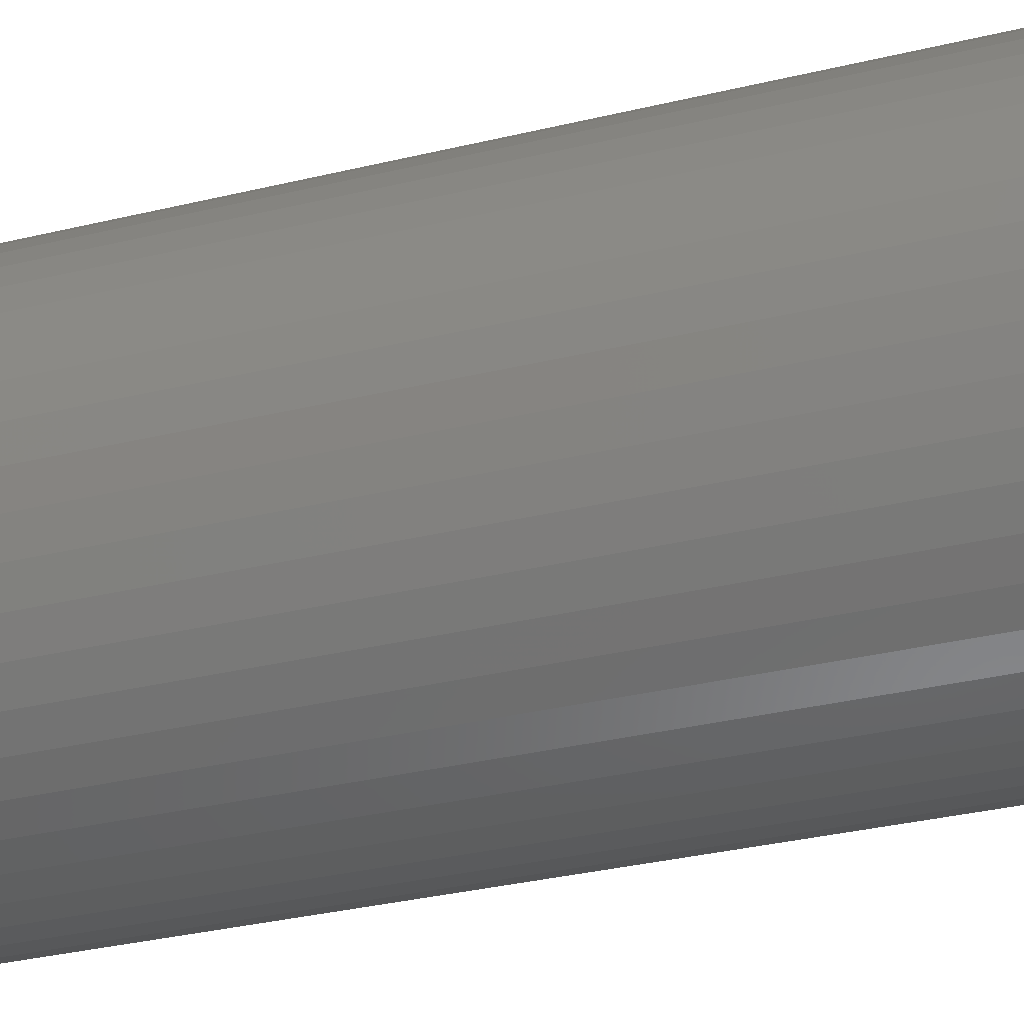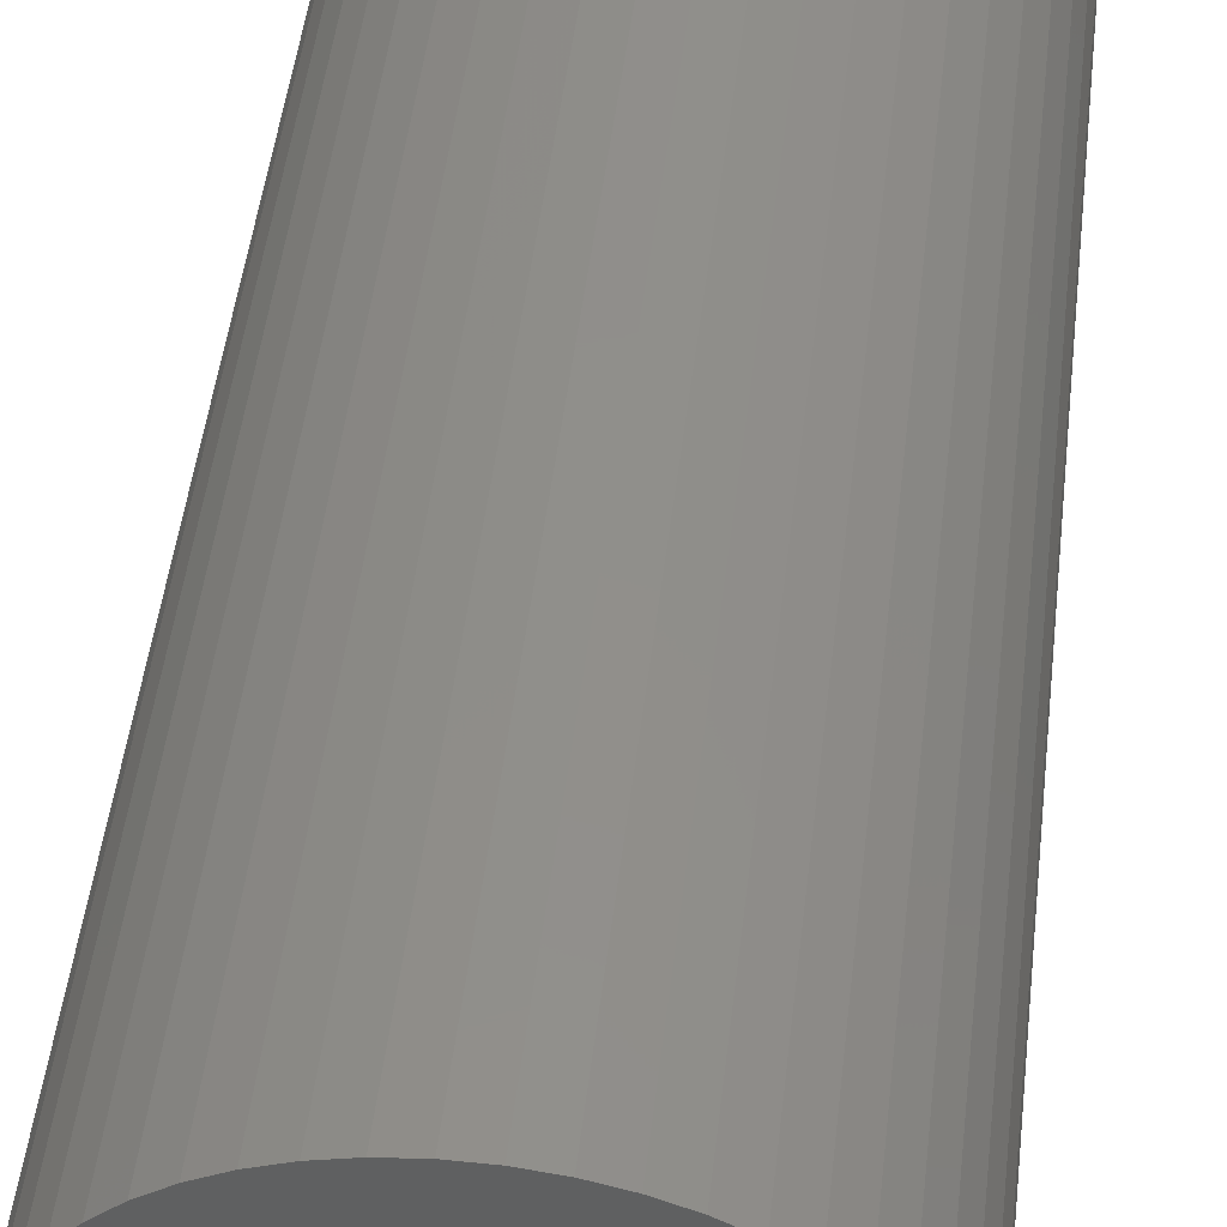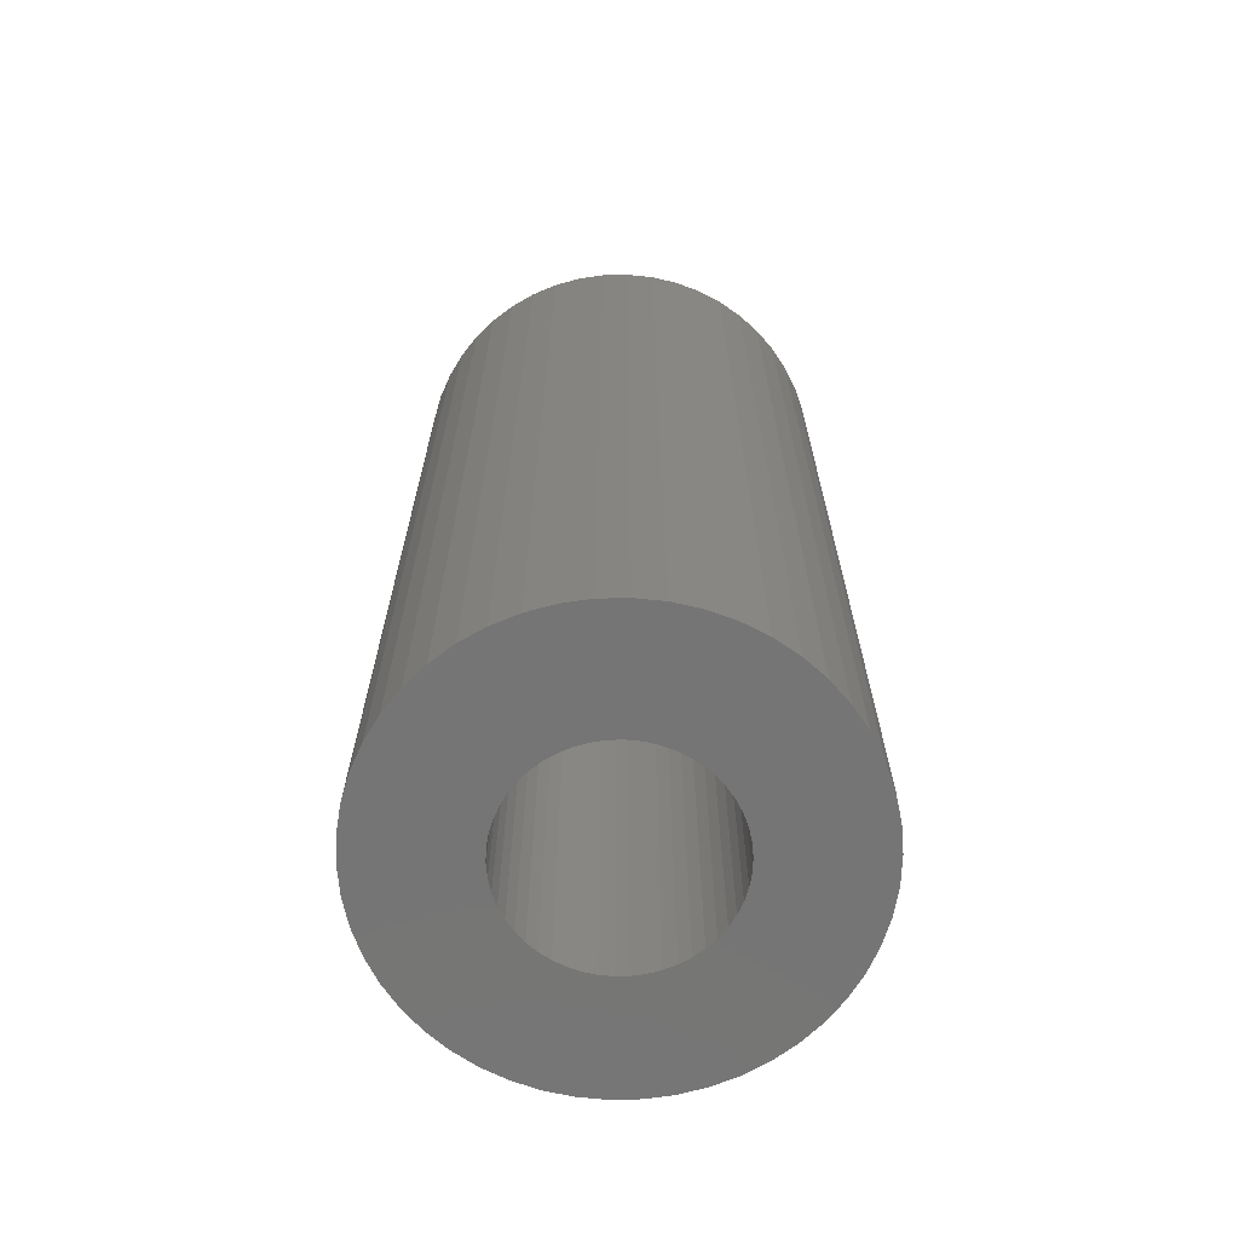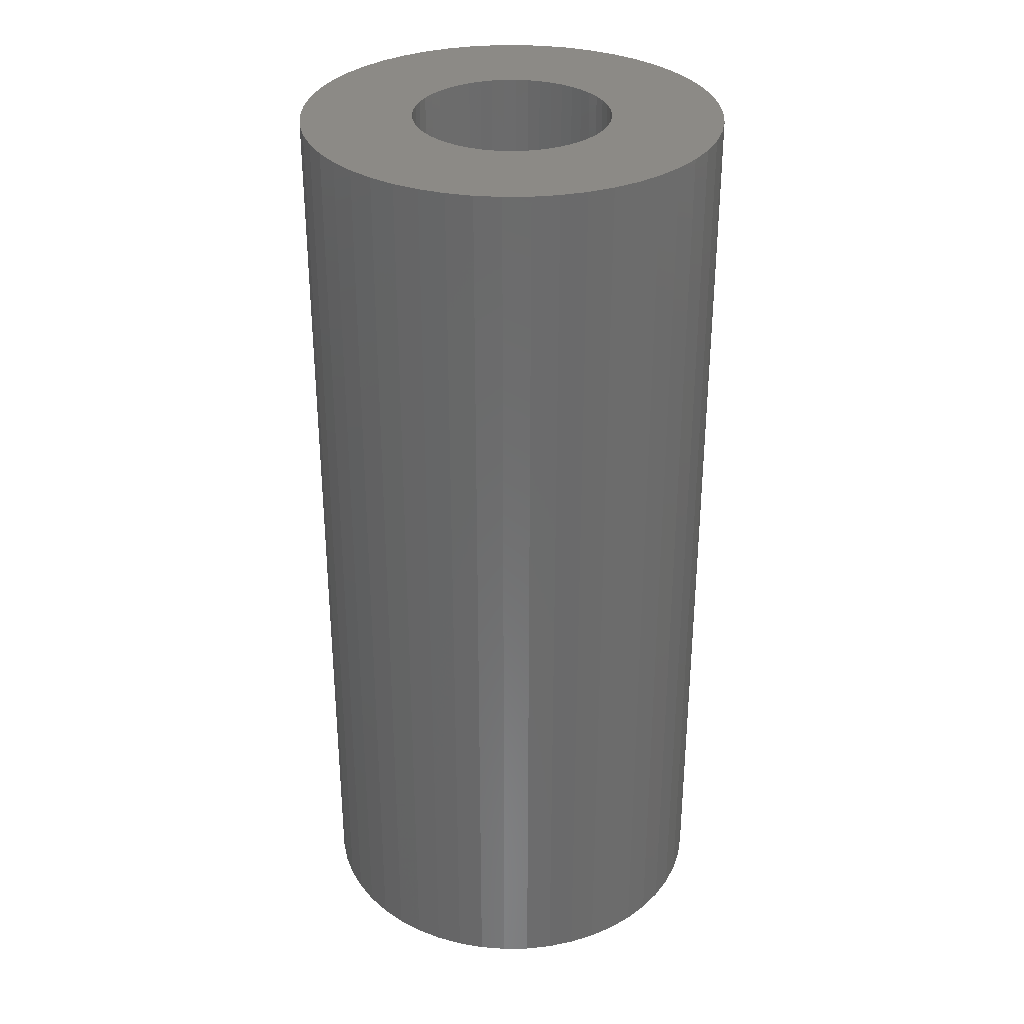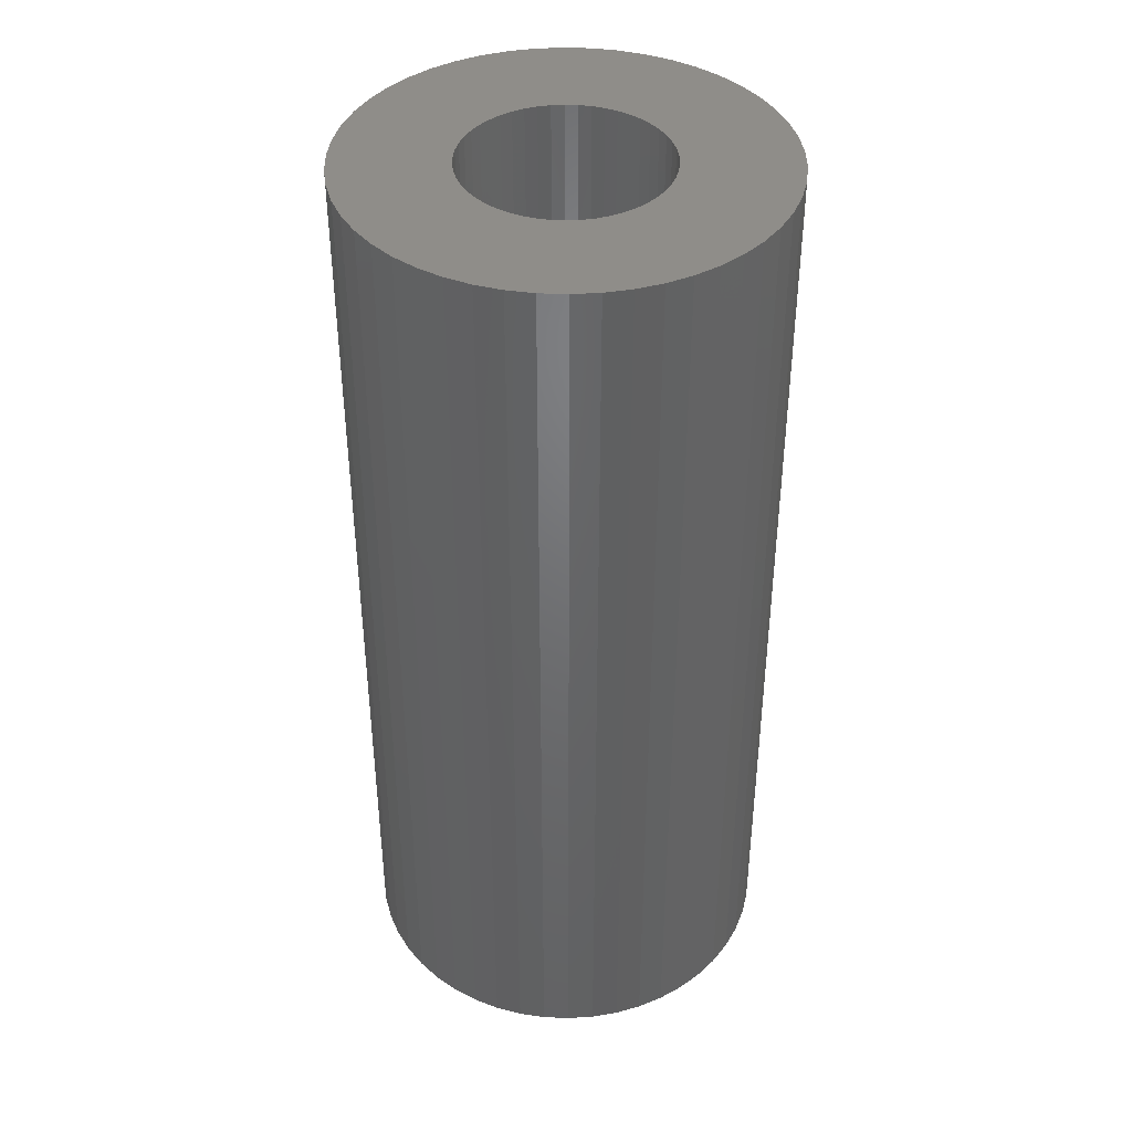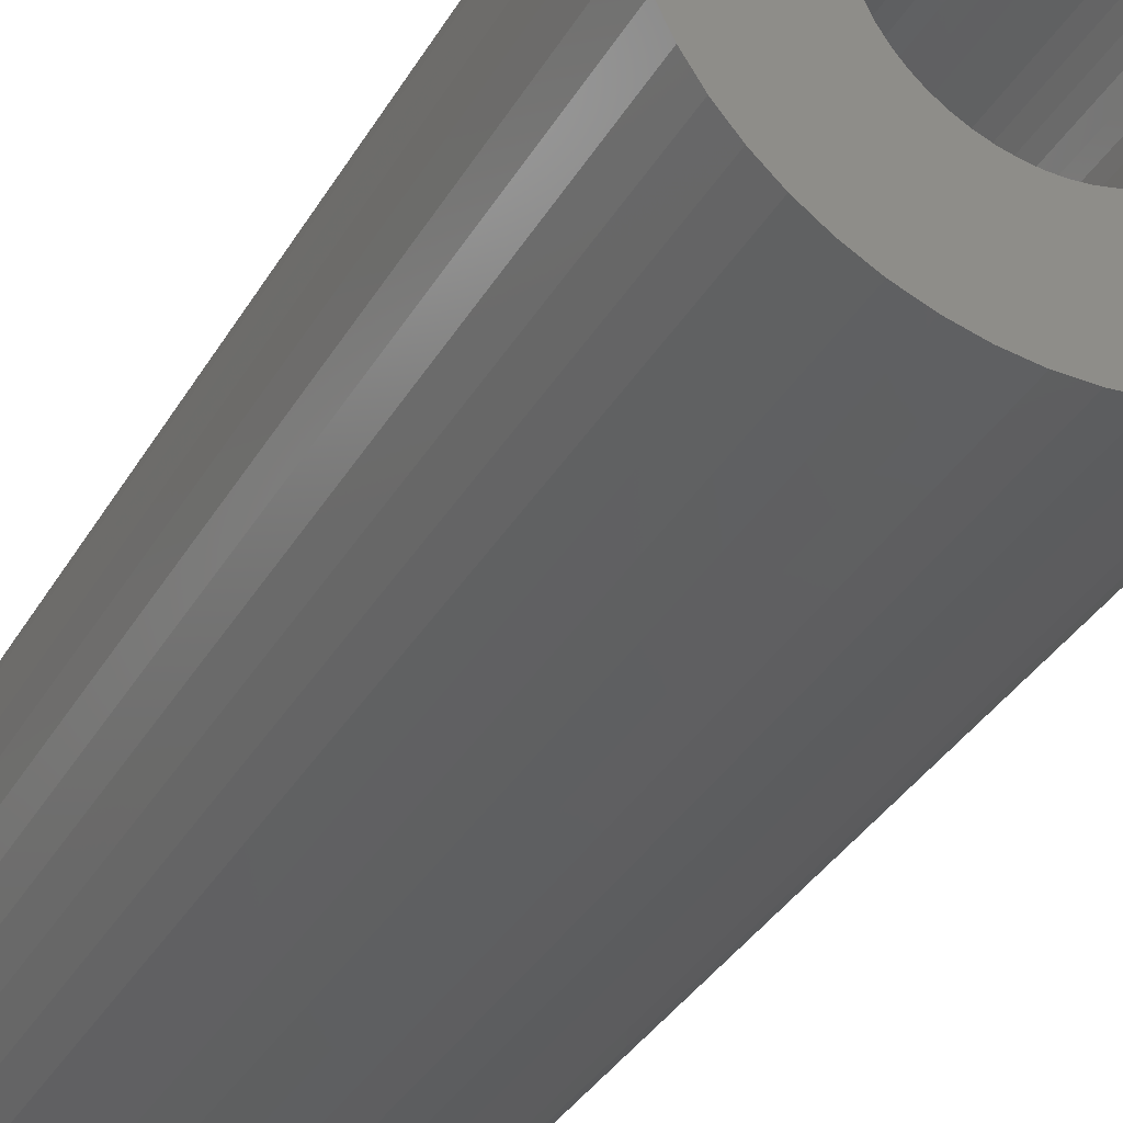
<metadata>
{"format":"stl","ext":"stl","renderer":"f3d","projection":"perspective","resolution":1024,"background":"white","views":[{"elev":-33.5,"azim":-71.7,"up":"+Y"},{"elev":48.1,"azim":-173.4,"up":"+Y"},{"elev":-67.5,"azim":-41.9,"up":"+Z"},{"elev":32.2,"azim":42.0,"up":"+Z"},{"elev":40.8,"azim":-177.1,"up":"+Z"},{"elev":-36.0,"azim":153.1,"up":"+Y"}]}
</metadata>
<code>
# stl→obj: 200 verts, 400 faces
v 9 0 20
v 8.929 1.128 -20
v 8.929 1.128 20
v 9 0 -20
v -9 0 -20
v -8.929 1.128 20
v -8.929 1.128 -20
v -9 0 20
v 0.5651 8.982 -20
v -0.5651 8.982 20
v 0.5651 8.982 20
v -0.5651 8.982 -20
v -0.5651 -8.982 -20
v 0.5651 -8.982 20
v -0.5651 -8.982 20
v 0.5651 -8.982 -20
v 6.561 6.161 -20
v 5.737 6.935 20
v 6.561 6.161 20
v 5.737 6.935 -20
v -5.737 6.935 -20
v -6.561 6.161 20
v -5.737 6.935 20
v -6.561 6.161 -20
v -2.781 8.56 -20
v -3.832 8.143 20
v -2.781 8.56 20
v -3.832 8.143 -20
v 8.368 3.313 20
v 7.887 4.336 -20
v 7.887 4.336 20
v 8.368 3.313 -20
v 8.717 2.238 -20
v 8.717 2.238 20
v 7.281 5.29 -20
v 7.281 5.29 20
v 3.832 8.143 -20
v 2.781 8.56 20
v 3.832 8.143 20
v 2.781 8.56 -20
v 1.686 8.841 20
v 1.686 8.841 -20
v 4.822 7.599 -20
v 4.822 7.599 20
v -8.368 3.313 -20
v -7.887 4.336 20
v -7.887 4.336 -20
v -8.368 3.313 20
v -7.281 5.29 20
v -7.281 5.29 -20
v -8.717 2.238 -20
v -8.717 2.238 20
v -4.822 7.599 -20
v -4.822 7.599 20
v -1.686 8.841 -20
v -1.686 8.841 20
v 1.686 -8.841 20
v 1.686 -8.841 -20
v 4.25 0 20
v 4.216 0.5327 20
v 8.929 -1.128 20
v 4.116 1.057 20
v 4.216 -0.5327 20
v 3.952 1.565 20
v 8.717 -2.238 20
v 3.724 2.047 20
v 4.116 -1.057 20
v 3.438 2.498 20
v 8.368 -3.313 20
v 3.098 2.909 20
v 3.952 -1.565 20
v 2.709 3.275 20
v 7.887 -4.336 20
v 3.724 -2.047 20
v 2.277 3.588 20
v 1.81 3.846 20
v 1.313 4.042 20
v 0.7964 4.175 20
v 0.2669 4.242 20
v -0.2669 4.242 20
v -0.7964 4.175 20
v -1.313 4.042 20
v -1.81 3.846 20
v -2.277 3.588 20
v -2.709 3.275 20
v -3.098 2.909 20
v -3.438 2.498 20
v -3.724 2.047 20
v 7.281 -5.29 20
v 3.438 -2.498 20
v 6.561 -6.161 20
v 3.098 -2.909 20
v 5.737 -6.935 20
v 2.709 -3.275 20
v 4.822 -7.599 20
v 2.277 -3.588 20
v 3.832 -8.143 20
v 1.81 -3.846 20
v 2.781 -8.56 20
v 1.313 -4.042 20
v 0.7964 -4.175 20
v 0.2669 -4.242 20
v -0.2669 -4.242 20
v -0.7964 -4.175 20
v -1.686 -8.841 20
v -1.313 -4.042 20
v -2.781 -8.56 20
v -1.81 -3.846 20
v -3.832 -8.143 20
v -2.277 -3.588 20
v -4.822 -7.599 20
v -2.709 -3.275 20
v -5.737 -6.935 20
v -3.098 -2.909 20
v -6.561 -6.161 20
v -3.438 -2.498 20
v -7.281 -5.29 20
v -3.724 -2.047 20
v -7.887 -4.336 20
v -3.952 -1.565 20
v -8.368 -3.313 20
v -4.116 -1.057 20
v -8.717 -2.238 20
v -4.216 -0.5327 20
v -8.929 -1.128 20
v -4.25 0 20
v -3.952 1.565 20
v -4.116 1.057 20
v -4.216 0.5327 20
v 7.281 -5.29 -20
v 6.561 -6.161 -20
v 8.368 -3.313 -20
v 7.887 -4.336 -20
v 8.929 -1.128 -20
v 8.717 -2.238 -20
v -7.281 -5.29 -20
v -7.887 -4.336 -20
v -8.368 -3.313 -20
v 4.25 0 -20
v 4.216 -0.5327 -20
v 4.116 -1.057 -20
v 4.216 0.5327 -20
v 3.952 -1.565 -20
v 3.724 -2.047 -20
v 4.116 1.057 -20
v 3.438 -2.498 -20
v 3.098 -2.909 -20
v 5.737 -6.935 -20
v 3.952 1.565 -20
v 2.709 -3.275 -20
v 4.822 -7.599 -20
v 3.724 2.047 -20
v 2.277 -3.588 -20
v 3.832 -8.143 -20
v 1.81 -3.846 -20
v 2.781 -8.56 -20
v 1.313 -4.042 -20
v 0.7964 -4.175 -20
v 0.2669 -4.242 -20
v -0.2669 -4.242 -20
v -0.7964 -4.175 -20
v -1.686 -8.841 -20
v -1.313 -4.042 -20
v -2.781 -8.56 -20
v -1.81 -3.846 -20
v -3.832 -8.143 -20
v -2.277 -3.588 -20
v -4.822 -7.599 -20
v -2.709 -3.275 -20
v -5.737 -6.935 -20
v -3.098 -2.909 -20
v -6.561 -6.161 -20
v -3.438 -2.498 -20
v -3.724 -2.047 -20
v 3.438 2.498 -20
v 3.098 2.909 -20
v 2.709 3.275 -20
v 2.277 3.588 -20
v 1.81 3.846 -20
v 1.313 4.042 -20
v 0.7964 4.175 -20
v 0.2669 4.242 -20
v -0.2669 4.242 -20
v -0.7964 4.175 -20
v -1.313 4.042 -20
v -1.81 3.846 -20
v -2.277 3.588 -20
v -2.709 3.275 -20
v -3.098 2.909 -20
v -3.438 2.498 -20
v -3.724 2.047 -20
v -3.952 1.565 -20
v -4.116 1.057 -20
v -4.216 0.5327 -20
v -4.25 0 -20
v -3.952 -1.565 -20
v -4.116 -1.057 -20
v -8.717 -2.238 -20
v -4.216 -0.5327 -20
v -8.929 -1.128 -20
f 1 2 3
f 2 1 4
f 5 6 7
f 6 5 8
f 9 10 11
f 10 9 12
f 13 14 15
f 14 13 16
f 17 18 19
f 18 17 20
f 21 22 23
f 22 21 24
f 25 26 27
f 26 25 28
f 29 30 31
f 30 29 32
f 3 33 34
f 33 3 2
f 31 35 36
f 35 31 30
f 37 38 39
f 38 37 40
f 40 41 38
f 41 40 42
f 43 39 44
f 39 43 37
f 45 46 47
f 46 45 48
f 47 49 50
f 49 47 46
f 51 48 45
f 48 51 52
f 53 23 54
f 23 53 21
f 55 27 56
f 27 55 25
f 16 57 14
f 57 16 58
f 34 32 29
f 32 34 33
f 36 17 19
f 17 36 35
f 42 11 41
f 11 42 9
f 20 44 18
f 44 20 43
f 50 22 24
f 22 50 49
f 7 52 51
f 52 7 6
f 59 1 3
f 60 3 34
f 1 59 61
f 62 34 29
f 63 61 59
f 64 29 31
f 61 63 65
f 66 31 36
f 67 65 63
f 68 36 19
f 65 67 69
f 70 19 18
f 71 69 67
f 72 18 44
f 69 71 73
f 74 73 71
f 3 60 59
f 34 62 60
f 29 64 62
f 75 44 39
f 31 66 64
f 36 68 66
f 19 70 68
f 76 39 38
f 18 72 70
f 44 75 72
f 39 76 75
f 77 38 41
f 38 77 76
f 41 78 77
f 11 78 41
f 11 79 78
f 11 80 79
f 10 80 11
f 10 81 80
f 56 81 10
f 81 56 82
f 27 82 56
f 82 27 83
f 26 83 27
f 83 26 84
f 54 84 26
f 84 54 85
f 23 85 54
f 85 23 86
f 22 86 23
f 86 22 87
f 49 87 22
f 87 49 88
f 46 88 49
f 73 74 89
f 90 89 74
f 89 90 91
f 92 91 90
f 91 92 93
f 94 93 92
f 93 94 95
f 96 95 94
f 95 96 97
f 98 97 96
f 97 98 99
f 100 99 98
f 99 100 57
f 101 57 100
f 101 14 57
f 102 14 101
f 103 14 102
f 103 15 14
f 104 15 103
f 105 104 106
f 104 105 15
f 107 106 108
f 109 108 110
f 111 110 112
f 106 107 105
f 113 112 114
f 115 114 116
f 117 116 118
f 108 109 107
f 119 118 120
f 121 120 122
f 123 122 124
f 125 124 126
f 88 46 127
f 110 111 109
f 48 127 46
f 112 113 111
f 127 48 128
f 114 115 113
f 52 128 48
f 116 117 115
f 128 52 129
f 118 119 117
f 6 129 52
f 120 121 119
f 129 6 126
f 122 123 121
f 8 126 6
f 124 125 123
f 126 8 125
f 28 54 26
f 54 28 53
f 12 56 10
f 56 12 55
f 91 130 89
f 130 91 131
f 73 132 69
f 132 73 133
f 65 134 61
f 134 65 135
f 136 119 137
f 119 136 117
f 137 121 138
f 121 137 119
f 139 4 134
f 140 134 135
f 4 139 2
f 141 135 132
f 142 2 139
f 143 132 133
f 2 142 33
f 144 133 130
f 145 33 142
f 146 130 131
f 33 145 32
f 147 131 148
f 149 32 145
f 150 148 151
f 32 149 30
f 152 30 149
f 134 140 139
f 135 141 140
f 132 143 141
f 153 151 154
f 133 144 143
f 130 146 144
f 131 147 146
f 155 154 156
f 148 150 147
f 151 153 150
f 154 155 153
f 157 156 58
f 156 157 155
f 58 158 157
f 16 158 58
f 16 159 158
f 16 160 159
f 13 160 16
f 13 161 160
f 162 161 13
f 161 162 163
f 164 163 162
f 163 164 165
f 166 165 164
f 165 166 167
f 168 167 166
f 167 168 169
f 170 169 168
f 169 170 171
f 172 171 170
f 171 172 173
f 136 173 172
f 173 136 174
f 137 174 136
f 30 152 35
f 175 35 152
f 35 175 17
f 176 17 175
f 17 176 20
f 177 20 176
f 20 177 43
f 178 43 177
f 43 178 37
f 179 37 178
f 37 179 40
f 180 40 179
f 40 180 42
f 181 42 180
f 181 9 42
f 182 9 181
f 183 9 182
f 183 12 9
f 184 12 183
f 55 184 185
f 184 55 12
f 25 185 186
f 28 186 187
f 53 187 188
f 185 25 55
f 21 188 189
f 24 189 190
f 50 190 191
f 186 28 25
f 47 191 192
f 45 192 193
f 51 193 194
f 7 194 195
f 174 137 196
f 187 53 28
f 138 196 137
f 188 21 53
f 196 138 197
f 189 24 21
f 198 197 138
f 190 50 24
f 197 198 199
f 191 47 50
f 200 199 198
f 192 45 47
f 199 200 195
f 193 51 45
f 5 195 200
f 194 7 51
f 195 5 7
f 156 97 99
f 97 156 154
f 148 91 93
f 91 148 131
f 69 135 65
f 135 69 132
f 89 133 73
f 133 89 130
f 61 4 1
f 4 61 134
f 166 107 109
f 107 166 164
f 164 105 107
f 105 164 162
f 172 117 136
f 117 172 115
f 138 123 198
f 123 138 121
f 58 99 57
f 99 58 156
f 154 95 97
f 95 154 151
f 151 93 95
f 93 151 148
f 162 15 105
f 15 162 13
f 170 111 113
f 111 170 168
f 172 113 115
f 113 172 170
f 198 125 200
f 125 198 123
f 200 8 5
f 8 200 125
f 168 109 111
f 109 168 166
f 128 192 127
f 192 128 193
f 152 68 175
f 68 152 66
f 181 77 78
f 77 181 180
f 180 76 77
f 76 180 179
f 186 82 83
f 82 186 185
f 127 191 88
f 191 127 192
f 140 59 139
f 59 140 63
f 153 98 96
f 98 153 155
f 182 78 79
f 78 182 181
f 178 72 75
f 72 178 177
f 87 189 86
f 189 87 190
f 187 83 84
f 83 187 186
f 184 80 81
f 80 184 183
f 188 84 85
f 84 188 187
f 139 60 142
f 60 139 59
f 150 96 94
f 96 150 153
f 146 74 144
f 74 146 90
f 161 106 104
f 106 161 163
f 177 70 72
f 70 177 176
f 175 70 176
f 70 175 68
f 183 79 80
f 79 183 182
f 179 75 76
f 75 179 178
f 126 194 129
f 194 126 195
f 129 193 128
f 193 129 194
f 88 190 87
f 190 88 191
f 185 81 82
f 81 185 184
f 189 85 86
f 85 189 188
f 141 63 140
f 63 141 67
f 116 174 118
f 174 116 173
f 158 102 101
f 102 158 159
f 149 66 152
f 66 149 64
f 145 64 149
f 64 145 62
f 142 62 145
f 62 142 60
f 143 67 141
f 67 143 71
f 144 71 143
f 71 144 74
f 160 104 103
f 104 160 161
f 124 195 126
f 195 124 199
f 118 196 120
f 196 118 174
f 120 197 122
f 197 120 196
f 114 173 116
f 173 114 171
f 147 94 92
f 94 147 150
f 167 112 110
f 112 167 169
f 159 103 102
f 103 159 160
f 122 199 124
f 199 122 197
f 169 114 112
f 114 169 171
f 157 101 100
f 101 157 158
f 147 90 146
f 90 147 92
f 165 110 108
f 110 165 167
f 155 100 98
f 100 155 157
f 163 108 106
f 108 163 165

</code>
